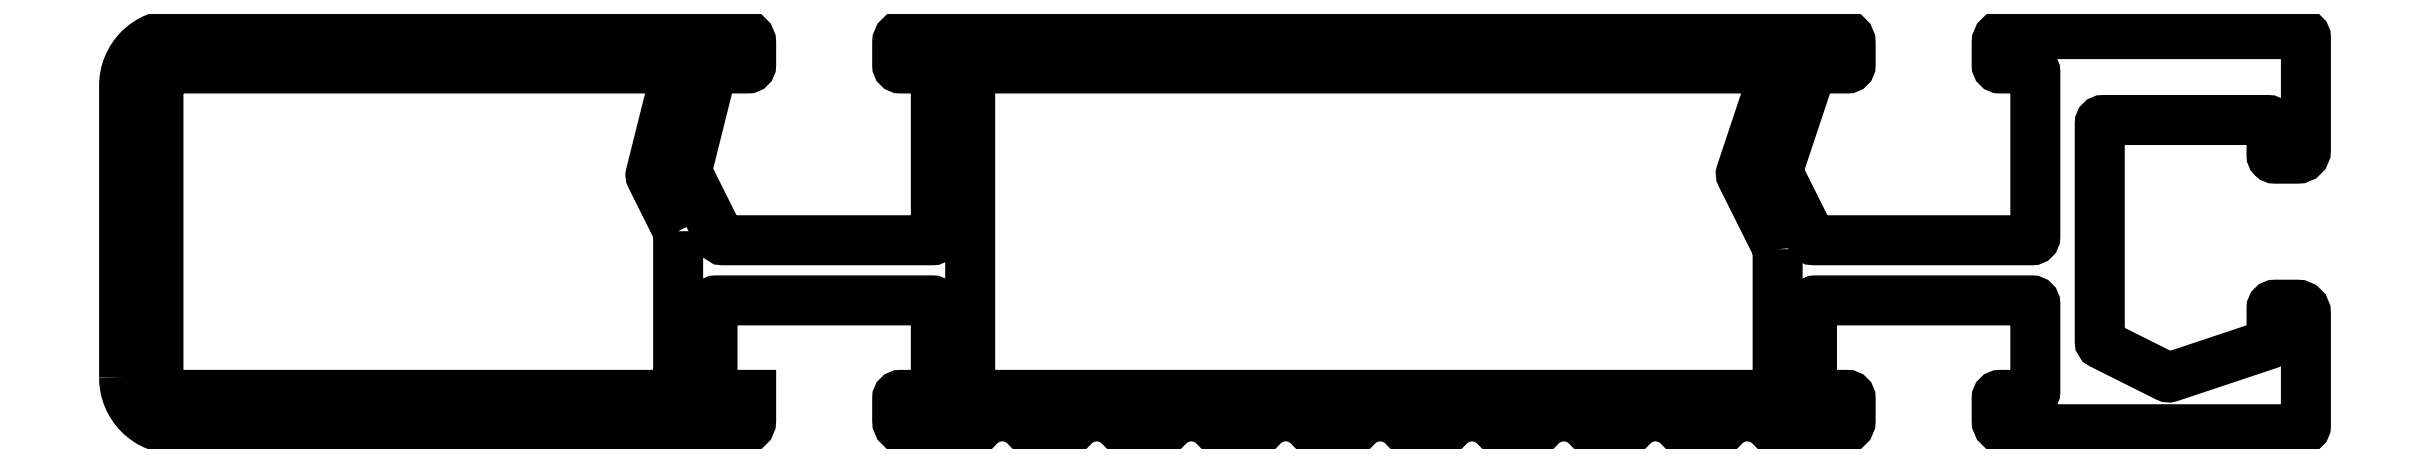
<metadata>
{"format":"dxf","ext":"dxf","renderer":"ezdxf+matplotlib","layout":"modelspace","background":"white","min_lineweight":24,"dpi":150}
</metadata>
<code>
0
SECTION
2
ENTITIES
0
POLYLINE
8
0
66
     1
10
0
20
0
30
0
70
     1
0
VERTEX
8
0
10
533.6
20
193.8
30
0
42
0.4142
0
VERTEX
8
0
10
536.6
20
190.8
30
0
0
VERTEX
8
0
10
569.6
20
190.8
30
0
42
0.4142
0
VERTEX
8
0
10
570.1
20
191.3
30
0
0
VERTEX
8
0
10
570.1
20
192.8
30
0
0
VERTEX
8
0
10
567.9
20
192.8
30
0
0
VERTEX
8
0
10
567.9
20
198.1
30
0
42
-0.4142
0
VERTEX
8
0
10
568.1
20
198.3
30
0
0
VERTEX
8
0
10
580.7
20
198.3
30
0
42
-0.4142
0
VERTEX
8
0
10
580.9
20
198.1
30
0
0
VERTEX
8
0
10
580.9
20
193
30
0
42
-0.4142
0
VERTEX
8
0
10
580.7
20
192.8
30
0
0
VERTEX
8
0
10
578.8
20
192.8
30
0
42
0.4142
0
VERTEX
8
0
10
578.6
20
192.6
30
0
0
VERTEX
8
0
10
578.6
20
191.3
30
0
42
0.4142
0
VERTEX
8
0
10
579.1
20
190.8
30
0
0
VERTEX
8
0
10
583.1
20
190.8
30
0
42
0.2202
0
VERTEX
8
0
10
583.3
20
190.9
30
0
42
-0.4629
0
VERTEX
8
0
10
586.2
20
190.9
30
0
42
0.2202
0
VERTEX
8
0
10
586.4
20
190.8
30
0
0
VERTEX
8
0
10
588.6
20
190.8
30
0
42
0.2202
0
VERTEX
8
0
10
588.8
20
190.9
30
0
42
-0.4629
0
VERTEX
8
0
10
591.7
20
190.9
30
0
42
0.2202
0
VERTEX
8
0
10
591.9
20
190.8
30
0
0
VERTEX
8
0
10
594.1
20
190.8
30
0
42
0.2202
0
VERTEX
8
0
10
594.3
20
190.9
30
0
42
-0.4629
0
VERTEX
8
0
10
597.2
20
190.9
30
0
42
0.2202
0
VERTEX
8
0
10
597.4
20
190.8
30
0
0
VERTEX
8
0
10
599.6
20
190.8
30
0
42
0.2202
0
VERTEX
8
0
10
599.8
20
190.9
30
0
42
-0.4629
0
VERTEX
8
0
10
602.7
20
190.9
30
0
42
0.2202
0
VERTEX
8
0
10
602.9
20
190.8
30
0
0
VERTEX
8
0
10
605.1
20
190.8
30
0
42
0.2202
0
VERTEX
8
0
10
605.3
20
190.9
30
0
42
-0.4629
0
VERTEX
8
0
10
608.2
20
190.9
30
0
42
0.2202
0
VERTEX
8
0
10
608.4
20
190.8
30
0
0
VERTEX
8
0
10
610.5
20
190.8
30
0
42
0.2202
0
VERTEX
8
0
10
610.6
20
190.9
30
0
42
-0.4629
0
VERTEX
8
0
10
613.5
20
190.9
30
0
42
0.2202
0
VERTEX
8
0
10
613.7
20
190.8
30
0
0
VERTEX
8
0
10
615.8
20
190.8
30
0
42
0.2202
0
VERTEX
8
0
10
616
20
190.9
30
0
42
-0.4629
0
VERTEX
8
0
10
618.8
20
190.9
30
0
42
0.2202
0
VERTEX
8
0
10
619
20
190.8
30
0
0
VERTEX
8
0
10
621.1
20
190.8
30
0
42
0.2202
0
VERTEX
8
0
10
621.3
20
190.9
30
0
42
-0.4629
0
VERTEX
8
0
10
624.2
20
190.9
30
0
42
0.2202
0
VERTEX
8
0
10
624.4
20
190.8
30
0
0
VERTEX
8
0
10
626.5
20
190.8
30
0
42
0.2202
0
VERTEX
8
0
10
626.7
20
190.9
30
0
42
-0.4629
0
VERTEX
8
0
10
629.5
20
190.9
30
0
42
0.2202
0
VERTEX
8
0
10
629.7
20
190.8
30
0
0
VERTEX
8
0
10
633.6
20
190.8
30
0
42
0.4142
0
VERTEX
8
0
10
634.1
20
191.3
30
0
0
VERTEX
8
0
10
634.1
20
192.6
30
0
42
0.4142
0
VERTEX
8
0
10
633.9
20
192.8
30
0
0
VERTEX
8
0
10
632.1
20
192.8
30
0
42
-0.4142
0
VERTEX
8
0
10
631.9
20
193
30
0
0
VERTEX
8
0
10
631.9
20
198.1
30
0
42
-0.4142
0
VERTEX
8
0
10
632.1
20
198.3
30
0
0
VERTEX
8
0
10
644.7
20
198.3
30
0
42
-0.4142
0
VERTEX
8
0
10
644.9
20
198.1
30
0
0
VERTEX
8
0
10
644.9
20
193
30
0
42
-0.4142
0
VERTEX
8
0
10
644.7
20
192.8
30
0
0
VERTEX
8
0
10
642.8
20
192.8
30
0
42
0.4142
0
VERTEX
8
0
10
642.6
20
192.6
30
0
0
VERTEX
8
0
10
642.6
20
191.3
30
0
42
0.4142
0
VERTEX
8
0
10
643.1
20
190.8
30
0
0
VERTEX
8
0
10
660.4
20
190.8
30
0
42
0.4142
0
VERTEX
8
0
10
660.6
20
191
30
0
0
VERTEX
8
0
10
660.6
20
197.6
30
0
42
0.4142
0
VERTEX
8
0
10
660.1
20
198.1
30
0
0
VERTEX
8
0
10
658.8
20
198.1
30
0
42
0.4142
0
VERTEX
8
0
10
658.6
20
197.9
30
0
0
VERTEX
8
0
10
658.6
20
196
30
0
42
-0.3228
0
VERTEX
8
0
10
658.5
20
195.8
30
0
0
VERTEX
8
0
10
652.7
20
193.8
30
0
42
-0.1989
0
VERTEX
8
0
10
652.5
20
193.9
30
0
0
VERTEX
8
0
10
648.7
20
195.8
30
0
42
-0.2841
0
VERTEX
8
0
10
648.6
20
195.9
30
0
0
VERTEX
8
0
10
648.6
20
208.6
30
0
42
-0.4142
0
VERTEX
8
0
10
648.8
20
208.8
30
0
0
VERTEX
8
0
10
658.4
20
208.8
30
0
42
-0.4142
0
VERTEX
8
0
10
658.6
20
208.6
30
0
0
VERTEX
8
0
10
658.6
20
206.8
30
0
42
0.4142
0
VERTEX
8
0
10
658.8
20
206.6
30
0
0
VERTEX
8
0
10
660.1
20
206.6
30
0
42
0.4142
0
VERTEX
8
0
10
660.6
20
207.1
30
0
0
VERTEX
8
0
10
660.6
20
213.6
30
0
42
0.4142
0
VERTEX
8
0
10
660.4
20
213.8
30
0
0
VERTEX
8
0
10
643.1
20
213.8
30
0
42
0.4142
0
VERTEX
8
0
10
642.6
20
213.3
30
0
0
VERTEX
8
0
10
642.6
20
212
30
0
42
0.4142
0
VERTEX
8
0
10
642.8
20
211.8
30
0
0
VERTEX
8
0
10
644.7
20
211.8
30
0
42
-0.4142
0
VERTEX
8
0
10
644.9
20
211.6
30
0
0
VERTEX
8
0
10
644.9
20
202
30
0
42
-0.4142
0
VERTEX
8
0
10
644.7
20
201.8
30
0
0
VERTEX
8
0
10
632
20
201.8
30
0
42
-0.2841
0
VERTEX
8
0
10
631.8
20
201.9
30
0
0
VERTEX
8
0
10
629.9
20
205.7
30
0
42
-0.1989
0
VERTEX
8
0
10
629.9
20
205.9
30
0
0
VERTEX
8
0
10
631.8
20
211.7
30
0
42
-0.3228
0
VERTEX
8
0
10
632
20
211.8
30
0
0
VERTEX
8
0
10
633.9
20
211.8
30
0
42
0.4142
0
VERTEX
8
0
10
634.1
20
212
30
0
0
VERTEX
8
0
10
634.1
20
213.3
30
0
42
0.4142
0
VERTEX
8
0
10
633.6
20
213.8
30
0
0
VERTEX
8
0
10
629.7
20
213.8
30
0
0
VERTEX
8
0
10
579.1
20
213.8
30
0
42
0.4142
0
VERTEX
8
0
10
578.6
20
213.3
30
0
0
VERTEX
8
0
10
578.6
20
212
30
0
42
0.4142
0
VERTEX
8
0
10
578.8
20
211.8
30
0
0
VERTEX
8
0
10
580.7
20
211.8
30
0
42
-0.4142
0
VERTEX
8
0
10
580.9
20
211.6
30
0
0
VERTEX
8
0
10
580.9
20
202
30
0
42
-0.4142
0
VERTEX
8
0
10
580.7
20
201.8
30
0
0
VERTEX
8
0
10
568.5
20
201.8
30
0
42
-0.2841
0
VERTEX
8
0
10
568.3
20
201.9
30
0
0
VERTEX
8
0
10
566.4
20
205.8
30
0
42
-0.179
0
VERTEX
8
0
10
566.4
20
205.9
30
0
0
VERTEX
8
0
10
567.8
20
211.7
30
0
42
-0.3442
0
VERTEX
8
0
10
568
20
211.8
30
0
0
VERTEX
8
0
10
569.9
20
211.8
30
0
42
0.4142
0
VERTEX
8
0
10
570.1
20
212
30
0
0
VERTEX
8
0
10
570.1
20
213.3
30
0
42
0.4142
0
VERTEX
8
0
10
569.6
20
213.8
30
0
0
VERTEX
8
0
10
536.6
20
213.8
30
0
42
0.4142
0
VERTEX
8
0
10
533.6
20
210.8
30
0
0
SEQEND
8
0
0
POLYLINE
8
0
66
     1
10
0
20
0
30
0
70
     1
0
VERTEX
8
0
10
565.9
20
202.3
30
0
0
VERTEX
8
0
10
564.3
20
205.5
30
0
42
-0.179
0
VERTEX
8
0
10
564.3
20
205.7
30
0
0
VERTEX
8
0
10
565.7
20
211.6
30
0
42
0.4879
0
VERTEX
8
0
10
565.5
20
211.8
30
0
0
VERTEX
8
0
10
536.6
20
211.8
30
0
42
0.4142
0
VERTEX
8
0
10
535.6
20
210.8
30
0
0
VERTEX
8
0
10
535.6
20
193.8
30
0
42
0.4142
0
VERTEX
8
0
10
536.6
20
192.8
30
0
0
VERTEX
8
0
10
565.7
20
192.8
30
0
42
0.4142
0
VERTEX
8
0
10
565.9
20
193
30
0
0
SEQEND
8
0
0
POLYLINE
8
0
66
     1
10
0
20
0
30
0
70
     1
0
VERTEX
8
0
10
629.9
20
201.3
30
0
42
0.1164
0
VERTEX
8
0
10
629.8
20
201.4
30
0
0
VERTEX
8
0
10
627.7
20
205.6
30
0
42
-0.1989
0
VERTEX
8
0
10
627.7
20
205.7
30
0
0
VERTEX
8
0
10
629.7
20
211.6
30
0
42
0.5119
0
VERTEX
8
0
10
629.5
20
211.8
30
0
0
VERTEX
8
0
10
583.1
20
211.8
30
0
42
0.4142
0
VERTEX
8
0
10
582.9
20
211.6
30
0
0
VERTEX
8
0
10
582.9
20
193
30
0
42
0.4142
0
VERTEX
8
0
10
583.1
20
192.8
30
0
0
VERTEX
8
0
10
629.7
20
192.8
30
0
42
0.4142
0
VERTEX
8
0
10
629.9
20
193
30
0
0
SEQEND
8
0
0
ENDSEC
0
EOF

</code>
